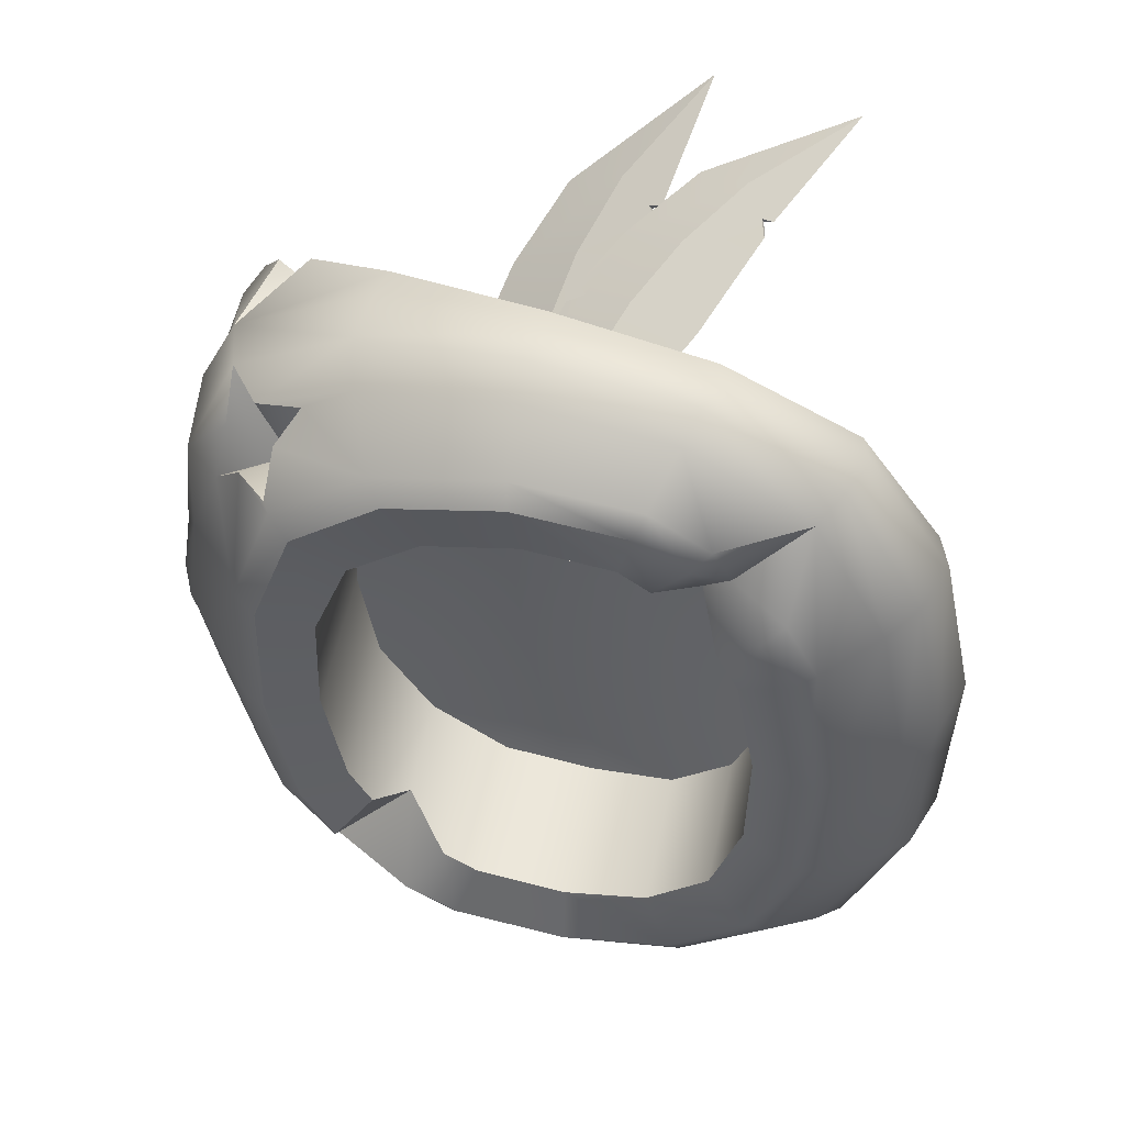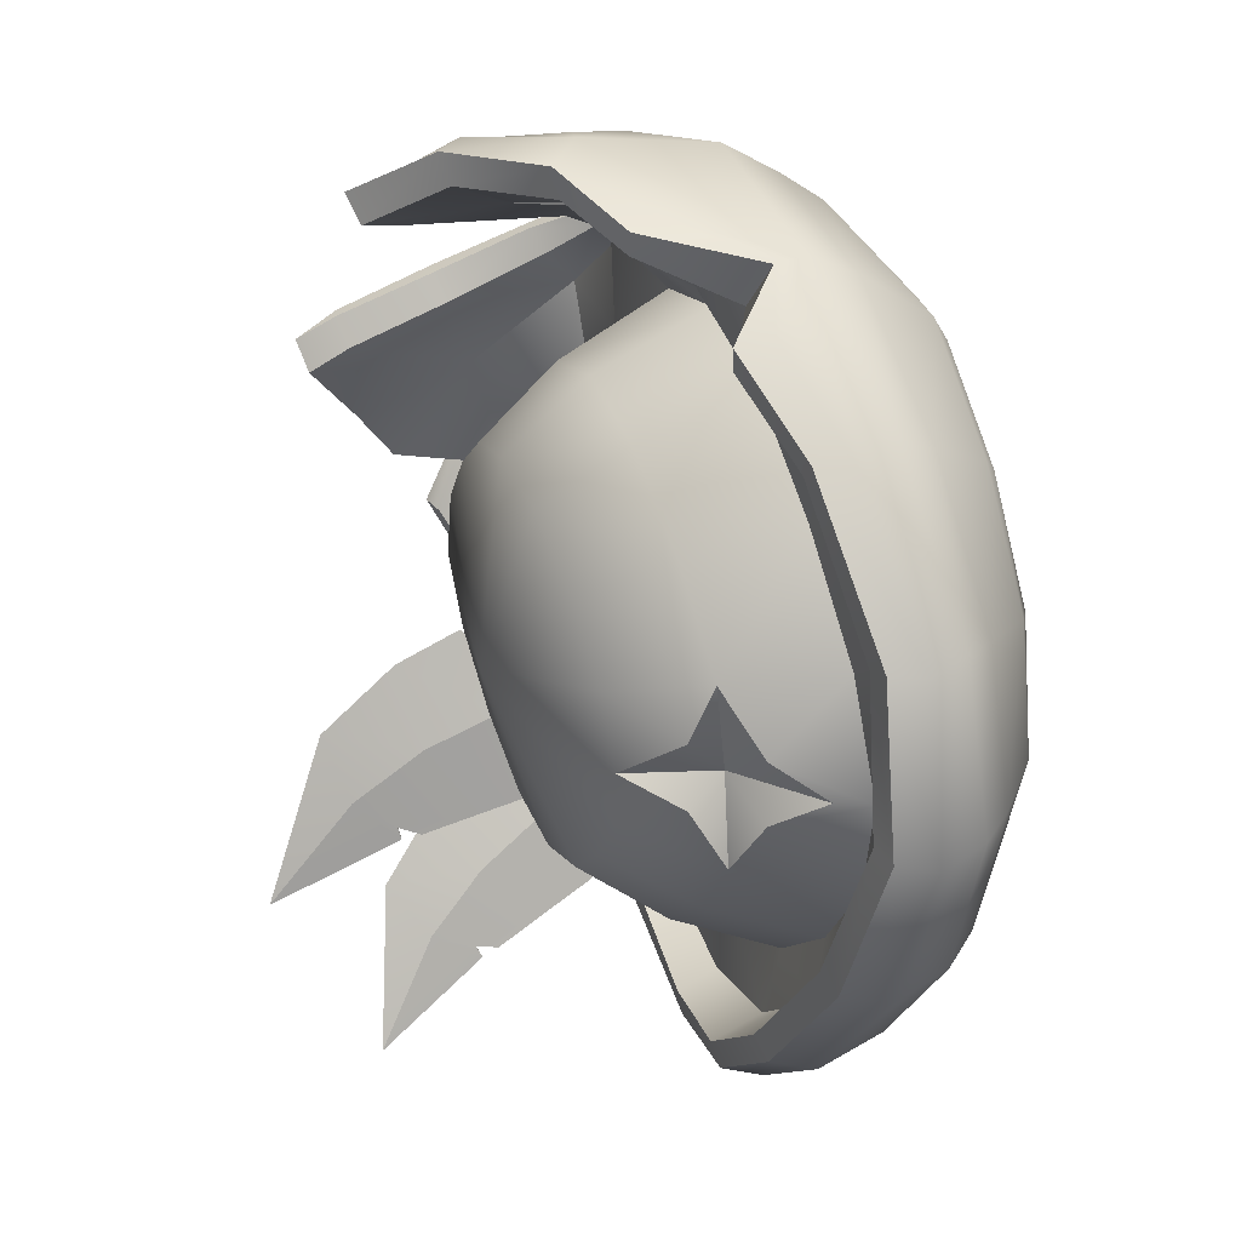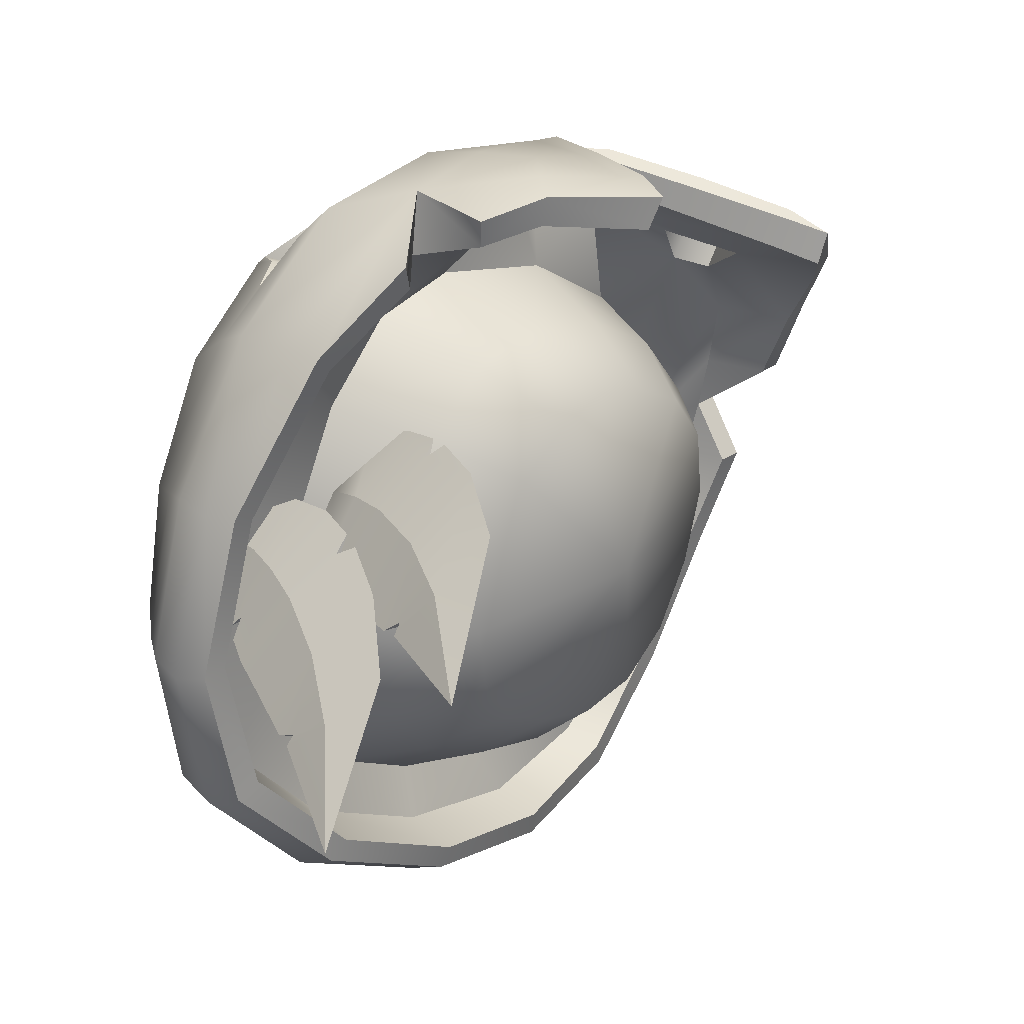
<metadata>
{"format":"obj","ext":"obj","renderer":"f3d","projection":"perspective","resolution":1024,"background":"white","views":[{"elev":-42.8,"azim":94.4,"up":"+Y"},{"elev":-18.2,"azim":-103.6,"up":"+Z"},{"elev":-1.4,"azim":127.7,"up":"+Z"}]}
</metadata>
<code>
o character_pirateGhost_hat_Cube.199
v -0.3719 1.183 -0.3008
v 0.3721 1.331 0.2884
v -0.4616 1.138 -0.3655
v 0.4615 1.322 0.3734
v -0.3421 1.432 -0.3561
v -0.3424 1.617 0.2304
v 0.3421 1.432 -0.3561
v 0.3424 1.617 0.2304
v -0.5925 1.627 0.471
v -0.5789 1.252 -0.5558
v 0.5789 1.252 -0.5558
v -0.4072 1.593 0.2945
v -0.3779 1.345 -0.4588
v 0.3779 1.345 -0.4588
v 0.4072 1.593 0.2945
v -0.2225 1.877 0.09526
v -0.2309 1.699 -0.3936
v 0.2309 1.699 -0.3936
v 0.2225 1.877 0.09526
v -1e-06 1.108 -0.4763
v -1e-06 1.214 -0.7175
v -1e-06 1.35 0.4922
v -1e-06 1.158 -0.3895
v -1e-06 1.358 0.3899
v -1e-06 1.403 -0.4447
v -1e-06 1.654 0.3382
v -1e-06 1.306 -0.5736
v -1e-06 1.645 0.428
v -1e-06 1.673 -0.463
v -1e-06 1.896 0.17
v -0.6034 1.228 -0.01101
v -0.756 1.423 -0.04803
v 0.6034 1.228 -0.01101
v 0.756 1.423 -0.04803
v -0.4877 1.253 -0.02219
v 0.4877 1.253 -0.02219
v -0.4496 1.524 -0.08071
v 0.4496 1.524 -0.08071
v -0.5131 1.48 -0.08237
v 0.5131 1.48 -0.08237
v -0.311 1.786 -0.1517
v 0.311 1.786 -0.1517
v -1e-06 1.863 -0.1704
v -1e-06 1.624 -0.09639
v -0.7551 1.488 -0.08028
v -0.5781 1.319 -0.6021
v -1e-06 1.322 -0.7801
v 0.5781 1.319 -0.6021
v 0.7551 1.488 -0.08028
v -0.5895 1.845 0.454
v 0.2943 2.056 0.5219
v -0.2943 2.056 0.5219
v -1e-06 1.662 0.6621
v -1e-06 1.633 0.6
v 0.1111 1.726 0.6506
v 0.08921 1.76 0.6572
v -0.08921 1.76 0.6572
v -0.1111 1.726 0.6506
v -1e-06 1.641 0.6584
v -0.5724 1.28 0.2005
v -0.5402 1.523 0.4611
v -0.7174 1.322 -0.3316
v -0.4932 1.151 -0.407
v -0.2575 1.115 -0.4512
v 0.323 1.221 -0.681
v 0.5725 1.178 -0.2111
v 0.7191 1.537 0.2404
v 0.4924 1.361 0.4054
v 0.2574 1.344 0.4667
v -0.4622 1.296 0.1473
v -0.2072 1.164 -0.369
v 0.4622 1.213 -0.1799
v 0.2073 1.352 0.3672
v -0.431 1.573 0.09066
v -0.1931 1.406 -0.4278
v 0.4308 1.47 -0.2384
v 0.1933 1.644 0.3186
v -1e-06 1.326 -0.6768
v -0.6825 1.481 -0.05967
v -0.5208 1.337 -0.5211
v -0.4779 1.406 -0.2922
v 0.2085 1.314 -0.5487
v 0.4922 1.546 0.1269
v -0.2531 1.619 0.3906
v -0.2964 1.736 -0.2893
v 0.1286 1.676 -0.4517
v 0.2904 1.837 -0.01181
v -0.1226 1.892 0.1579
v 0.3241 1.761 0.1992
v 0.2575 1.115 -0.4512
v -0.323 1.221 -0.681
v -0.2574 1.344 0.4667
v 0.2072 1.164 -0.369
v -0.2073 1.352 0.3672
v 0.1931 1.406 -0.4278
v -0.1933 1.644 0.3186
v -0.2085 1.314 -0.5487
v 0.2531 1.619 0.3906
v -0.1286 1.676 -0.4517
v 0.1226 1.892 0.1579
v -1e-06 1.504 -0.536
v -1e-06 1.117 -0.5291
v -0.5725 1.178 -0.2111
v -0.7191 1.538 0.2402
v 0.5724 1.28 0.2005
v 0.7174 1.322 -0.3316
v -0.4622 1.213 -0.1799
v 0.4622 1.296 0.1473
v -0.4308 1.47 -0.2384
v 0.431 1.573 0.09066
v -0.4922 1.546 0.1269
v 0.4779 1.406 -0.2922
v -0.2904 1.837 -0.01181
v 0.2964 1.736 -0.2893
v -0.4345 1.655 -0.1234
v 0.4345 1.655 -0.1234
v 0.5208 1.337 -0.5211
v 0.6825 1.481 -0.05967
v 0.6443 1.255 -0.01488
v -0.6443 1.255 -0.01488
v -0.7166 1.375 -0.3682
v 0.3225 1.314 -0.7382
v 0.7196 1.647 0.2074
v -0.5831 1.866 0.3541
v -0.5693 1.387 -0.5954
v 0.5693 1.387 -0.5954
v -0.3225 1.314 -0.7382
v -1e-06 1.401 -0.772
v 0.7166 1.375 -0.3682
v 0.7439 1.547 -0.08781
v -0.7439 1.547 -0.08781
v -0.5325 1.727 0.3903
v -0.2521 2.073 0.5279
v -0.241 2.049 0.4547
v 0.2521 2.073 0.5279
v 0.235 2.076 0.5083
v 0.4437 1.988 0.5111
v -0.4437 1.988 0.5111
v -0.2218 1.915 0.5864
v 0.2218 1.915 0.5864
v -1e-06 1.686 0.6595
v -0.06107 1.662 0.6589
v 0.06107 1.662 0.6589
v -0.131 1.684 0.571
v 0.131 1.684 0.571
v 0.07362 1.747 0.5876
v -0.06962 1.774 0.6302
v -0.3544 1.657 0.5973
v -1e-06 1.55 0.6153
v 0.3659 1.668 0.5976
v -1e-06 1.784 0.308
v -0.6155 1.885 0.389
v -0.5354 1.404 -0.562
v 0.5354 1.404 -0.562
v -1e-06 1.424 -0.7308
v 0.7005 1.546 -0.08536
v -0.7005 1.546 -0.08536
v -0.235 2.076 0.5083
v 0.241 2.049 0.4547
v 0.06962 1.774 0.6302
v -0.07362 1.747 0.5876
v -0.5496 1.21 -0.5039
v 0.5496 1.21 -0.5039
v -1e-06 1.167 -0.6512
v 0.7178 1.358 -0.03307
v -0.7178 1.358 -0.03307
v -1e-06 1.386 0.5302
v -0.3241 1.761 0.1992
v 0.3199 1.539 -0.4427
v 0.3998 1.817 0.5779
v -0.6812 1.273 -0.2973
v 0.3067 1.176 -0.6181
v 0.68 1.449 0.2396
v 0.175 1.921 0.5949
v 0.6481 1.605 0.1966
v 0.2902 1.324 -0.6402
v 0.1805 1.782 0.2809
v -0.1762 1.511 -0.5168
v 0.4067 1.59 -0.3024
v -0.409 1.716 0.05625
v 0.1762 1.511 -0.5168
v 0.3182 1.825 0.4854
v -0.1805 1.782 0.2809
v -0.6469 1.389 -0.3155
v -0.1653 1.9 0.5202
v -0.3067 1.176 -0.6181
v -0.4067 1.59 -0.3024
v 0.409 1.716 0.05625
v 0.6469 1.389 -0.3155
v 0.6812 1.273 -0.2973
v -0.68 1.449 0.2396
v -0.7059 1.436 -0.367
v 0.3176 1.389 -0.73
v 0.711 1.71 0.1863
v -0.3176 1.389 -0.73
v 0.7059 1.436 -0.367
v -0.2902 1.324 -0.6402
v -0.1751 1.921 0.5949
v -0.4769 2.026 0.4659
v 0.4769 2.026 0.4659
v 0.1653 1.9 0.5202
v -0.2845 2.137 0.4806
v 0.2912 2.11 0.424
v 0.2642 1.567 0.5952
v -1e-06 1.677 0.6123
v 0.3561 1.913 0.5636
v 0.04178 1.7 0.6572
v -0.04178 1.7 0.6572
v -1e-06 1.701 0.6375
v 0.2845 2.137 0.4806
v -0.2912 2.11 0.424
v 0.1579 1.927 0.5689
v 0.4592 2.002 0.4208
v -0.4592 2.002 0.4208
v 0.6645 1.446 -0.3471
v -0.2984 1.411 -0.6901
v 0.6696 1.7 0.1703
v 0.2984 1.411 -0.6901
v -0.6645 1.446 -0.3471
v -0.1579 1.927 0.5689
v -0.6112 1.314 0.2174
v 0.6114 1.197 -0.2361
v -0.2752 1.125 -0.5016
v 0.6112 1.314 0.2174
v 0.2752 1.125 -0.5016
v -0.6114 1.197 -0.2361
v 0.2736 1.382 0.5045
v -0.2736 1.382 0.5045
v -0.3607 1.903 0.5651
v 0.6039 1.487 -0.1468
v 0.7583 1.799 -0.4417
v 0.583 1.542 -0.04464
v 0.7463 1.885 -0.3536
v 0.6517 1.428 -0.2378
v 0.6308 1.484 -0.1356
v 0.7851 1.796 -0.4305
v 0.8596 1.865 -0.631
v 0.5814 1.343 -0.08939
v 0.6853 1.623 -0.2218
v 0.6508 1.626 -0.2362
v 0.701 1.521 -0.3336
v 0.7001 1.722 -0.3287
v 0.7316 1.593 -0.3894
v 0.7326 1.718 -0.3152
v 0.6815 1.812 -0.2155
v 0.6017 1.633 -0.0675
v 0.6555 1.55 -0.1709
v 0.623 1.553 -0.1844
v 0.7742 1.715 -0.4504
v 0.7758 1.702 -0.4693
v 0.7657 1.716 -0.4539
v 0.7658 1.674 -0.4522
v 0.6366 1.697 -0.1482
v 0.6392 1.734 -0.1329
v 0.6453 1.696 -0.1445
v 0.6265 1.703 -0.1098
v 0.6711 1.492 -0.2562
v 0.6814 1.483 -0.296
v 0.6623 1.493 -0.2598
v 0.6697 1.466 -0.2718
v 0.4577 1.552 -0.04297
v 0.6646 1.961 -0.23
v 0.4151 1.581 0.07454
v 0.633 2.026 -0.1168
v 0.5271 1.516 -0.1449
v 0.4845 1.545 -0.02738
v 0.6914 1.955 -0.2144
v 0.8045 2.084 -0.388
v 0.4734 1.531 -0.04151
v 0.5534 1.715 -0.06673
v 0.5188 1.723 -0.08681
v 0.5936 1.64 -0.2084
v 0.5848 1.849 -0.1461
v 0.6338 1.731 -0.2396
v 0.6173 1.841 -0.1272
v 0.5415 1.911 -0.006807
v 0.436 1.682 0.08028
v 0.5149 1.624 -0.04033
v 0.4825 1.632 -0.0592
v 0.6861 1.875 -0.2601
v 0.6916 1.867 -0.2831
v 0.6776 1.877 -0.2651
v 0.6789 1.834 -0.2751
v 0.4855 1.772 0.02153
v 0.4843 1.806 0.04848
v 0.4943 1.769 0.02664
v 0.4676 1.768 0.0612
v 0.5488 1.588 -0.1421
v 0.5674 1.589 -0.184
v 0.54 1.59 -0.1472
v 0.5511 1.565 -0.1658
v 0.5406 1.79 0.4932
v 0.6369 1.846 0.3434
v 0.5565 1.945 0.4217
v 0.5241 1.721 0.3823
v 0.5293 1.925 0.3831
v 0.6033 1.827 0.3111
v -0.284 1.342 0.3305
v -0.4232 1.311 0.2084
v -0.3625 1.423 0.2698
v -0.3722 1.332 0.4142
v -0.5129 1.303 0.2933
v -0.5177 1.446 0.4349
v 0.405 1.545 0.5268
v 0.4994 1.384 0.4136
v 0.6182 1.482 0.3375
v 0.5925 1.627 0.471
v 0.4745 1.482 0.4689
v 0.4724 1.516 0.3804
v 0.5564 1.456 0.3938
v 0.5783 1.542 0.4282
v 0.4994 1.572 0.496
v -0.5207 1.835 0.4989
v -0.3747 1.716 0.5908
v -0.2204 1.758 0.6198
v -0.3348 1.898 0.4666
v -0.2548 1.778 0.5144
v -0.3158 1.758 0.4677
v -0.3895 1.793 0.4537
v -0.4017 1.81 0.5027
v -0.3418 1.766 0.5204
v -0.3039 1.79 0.5433
v -0.3481 1.869 0.5176
v -0.675 1.715 0.292
v -0.7321 1.591 0.1061
v -0.7152 1.587 0.2237
v -0.6711 1.783 0.271
v -0.723 1.651 0.08614
v -0.6619 1.555 0.09365
v -0.5973 1.659 0.2818
v -0.5506 1.568 0.153
v -0.6373 1.606 0.1914
v -0.6817 1.64 0.07026
v -0.6305 1.775 0.2535
v -0.3603 1.404 -0.4539
v -0.2473 1.592 -0.45
v -0.2611 1.539 -0.3863
v -0.2873 1.482 -0.4759
v -0.3714 1.506 -0.4016
v -0.3324 1.615 -0.3716
v 0.2884 1.173 -0.3354
v 0.422 1.2 -0.2336
v 0.3622 1.264 -0.3189
v 0.5106 1.156 -0.2974
v 0.3586 1.127 -0.4087
v 0.4343 1.207 -0.3675
v 0.541 1.17 -0.338
v 0.3886 1.139 -0.4524
v -0.2348 1.568 0.4977
v -0.2693 1.468 0.5465
v -0.154 1.56 0.6036
v -0.1677 1.612 0.6255
v -0.3629 1.551 0.5473
f 226 171 162 63
f 166 32 62 171
f 171 62 10 162
f 164 21 65 172
f 172 65 11 163
f 120 166 171 226
f 67 307 311
f 165 34 67 173
f 227 308 304 204
f 102 164 172 225
f 51 135 174 140
f 174 212 160 56
f 140 174 56 55
f 1 5 109 107
f 108 110 38 36
f 3 64 71 1
f 70 60 31 35
f 7 95 93 341 343
f 71 64 20 23
f 4 69 73 2
f 72 66 33 36
f 24 22 92 94
f 73 69 22 24
f 38 110 44
f 8 44 110
f 94 92 301 298
f 107 109 37 35
f 93 90 345 341
f 94 96 26 24
f 23 25 75 71
f 93 95 25 23
f 48 129 106 11
f 292 137 206 170
f 97 197 80 13
f 197 216 153 80
f 182 295 15
f 176 82 14 117
f 118 40 83 175
f 175 217 156 118
f 117 154 218 176
f 183 84 28 151
f 28 98 177 151
f 177 89 19 100
f 151 177 100 30
f 28 144 54
f 112 40 118 189
f 330 334 124 132
f 175 83 15 295
f 78 197 97 27
f 145 182 98
f 124 214 316 319 132
f 29 99 43
f 17 43 99
f 97 178 101 27
f 81 187 339
f 101 178 99 29
f 338 335 337
f 112 179 116 40
f 179 169 18 114
f 116 179 114 42
f 179 112 14 169
f 111 180 115 39
f 180 168 16 113
f 115 180 113 41
f 180 111 12 168
f 82 181 169 14
f 181 101 29 86
f 169 181 86 18
f 17 85 43
f 41 43 85
f 112 189 117 14
f 316 211 134
f 199 202 211 214
f 40 116 188 83
f 12 84 183 168
f 183 151 30 88
f 168 183 88 16
f 21 47 122 65
f 106 129 49 34
f 184 81 13 80
f 78 27 82 176
f 176 218 155 78
f 80 153 219 184
f 24 26 77 73
f 71 75 5 1
f 35 37 74 70
f 73 77 8 2
f 5 75 44
f 25 44 75
f 23 20 90 93
f 70 74 6 300 299
f 36 33 105 108
f 90 225 348 345
f 158 220 185 134
f 201 145 146
f 223 186 164 102
f 162 10 91 186
f 186 91 21 164
f 119 165 173 224
f 26 96 44
f 6 44 96
f 19 87 43
f 42 43 87
f 27 101 181 82
f 97 338 178
f 187 115 41 85
f 336 17 99
f 39 115 187 81
f 83 188 89 15
f 188 116 42 87
f 89 188 87 19
f 42 114 43
f 18 43 114
f 10 46 127 91
f 65 122 48 11
f 132 319 318
f 295 297 217 175
f 118 156 215 189
f 36 38 76 72
f 302 221 60
f 8 77 44
f 26 44 77
f 35 31 103 107
f 108 105 4 2
f 107 103 3 1
f 344 66 72 342
f 222 190 165 119
f 163 11 106 190
f 190 106 34 165
f 63 162 186 223
f 221 191 166 120
f 61 9 104 191
f 191 104 32 166
f 225 172 163 348
f 220 147 161 185
f 157 219 192 131
f 192 125 46 121
f 131 192 121 45
f 219 153 125 192
f 155 218 193 128
f 193 126 48 122
f 128 193 122 47
f 218 154 126 193
f 156 217 194 130
f 294 200 137 292
f 130 194 123 49
f 58 148 352
f 9 61 353
f 228 350 353
f 182 213 296 295
f 153 216 195 125
f 195 128 47 127
f 125 195 127 46
f 216 155 128 195
f 154 215 196 126
f 196 130 49 129
f 126 196 129 48
f 215 156 130 196
f 79 157 333 329
f 333 157 131 328
f 104 325 45 32
f 79 329 331 111 39
f 78 155 216 197
f 32 45 121 62
f 91 127 47 21
f 152 327 324 50
f 62 121 46 10
f 133 52 139 198
f 198 139 58 57
f 198 220 158 133
f 189 215 154 117
f 111 331 330 132 12
f 58 139 229 315
f 328 131 45 325
f 124 334 327 152
f 200 210 135 51 137
f 199 152 50 138
f 203 213 182
f 214 124 152 199
f 217 297 293 194
f 203 210 200 213
f 67 123 292 307
f 160 212 201 146
f 159 203 182
f 16 88 43
f 30 43 88
f 30 100 43
f 19 43 100
f 18 86 43
f 29 43 86
f 41 113 43
f 16 43 113
f 25 95 44
f 7 44 95
f 7 76 44
f 38 44 76
f 37 109 44
f 5 44 109
f 6 74 44
f 37 44 74
f 211 202 158 134
f 141 57 208
f 212 136 159 201
f 210 203 159 136
f 144 185 161
f 145 54 205 146
f 211 316 214
f 227 204 149 167
f 224 173 306 310
f 55 143 204 150
f 59 149 204 143
f 142 352 351 149
f 307 292 150
f 144 317 316 134 185
f 209 205 161 147
f 54 144 161 205
f 318 317 144
f 292 170 150
f 51 140 206
f 55 170 206 140
f 53 143 207 141
f 55 56 207 143
f 53 141 208 142
f 56 141 207
f 58 142 208 57
f 59 53 142
f 59 143 53
f 28 54 145
f 201 159 182 145
f 177 98 15 89
f 56 160 209 141
f 141 209 147 57
f 135 210 136
f 92 228 301
f 60 221 120 31
f 347 163 190 222
f 66 222 119 33
f 3 63 223 64
f 64 223 102 20
f 33 119 224 105
f 105 224 68 4
f 20 102 225 90
f 344 347 222 66
f 31 120 226 103
f 103 226 63 3
f 4 68 227 69
f 69 227 167 22
f 22 167 228 92
f 303 61 191 221
f 55 150 170
f 52 138 229
f 9 148 314
f 79 39 81 184
f 160 146 205 209
f 137 51 206
f 139 52 229
f 49 123 67 34
f 2 8 110 108
f 6 96 94 298 300
f 184 219 157 79
f 52 133 202 199 138
f 296 213 200 294
f 194 293 292 123
f 292 293 297
f 292 295 296
f 294 292 296
f 295 292 297
f 298 301 303 300
f 300 303 302 299
f 302 303 221
f 301 228 303
f 299 302 60 70
f 304 308 309
f 305 310 309
f 306 311 309
f 307 312 309
f 150 204 304 312
f 311 307 309
f 310 306 309
f 308 305 309
f 312 304 309
f 307 150 312
f 68 305 308 227
f 68 224 310 305
f 173 67 311 306
f 323 229 313 320
f 50 313 229 138
f 320 313 314 321
f 321 322 317 318
f 84 318 144
f 323 322 315 229
f 148 58 315 314
f 316 317 322 323
f 314 315 322 321
f 319 320 321 318
f 316 323 320 319
f 12 132 318
f 50 9 314 313
f 324 326 104
f 326 325 104
f 329 332 331
f 332 330 331
f 324 327 326
f 326 328 325
f 329 333 332
f 332 334 330
f 327 334 332 326
f 326 332 333 328
f 50 324 104 9
f 28 84 144
f 28 145 98
f 84 12 318
f 98 182 15
f 202 133 158
f 135 136 212 174
f 57 147 220 198
f 17 336 337
f 178 338 337
f 335 339 337
f 187 340 337
f 340 187 85
f 339 187 337
f 340 17 337
f 336 178 337
f 178 336 99
f 17 340 85
f 13 81 339 335
f 13 335 338 97
f 347 346 163
f 346 348 163
f 347 344 346
f 346 345 348
f 344 342 343 346
f 346 343 341 345
f 72 76 7 343 342
f 149 351 350 228
f 349 350 351
f 349 351 352
f 349 352 148
f 349 148 353
f 349 353 350
f 59 142 149
f 167 149 228
f 303 228 353
f 142 58 352
f 61 303 353
f 148 9 353
f 242 245 233 231
f 245 244 236 233
f 240 253 254 245 242
f 231 237 250 251
f 234 238 230
f 243 242 231 251 252
f 233 237 231
f 244 243 252 249 236
f 236 237 233
f 253 256 255
f 232 238 235
f 230 238 232
f 235 238 234
f 234 230 248 259 260
f 255 239 244 245 254
f 235 234 260 257 247
f 241 240 242 243
f 239 241 243 244
f 248 246 256 253 240
f 246 247 239 255 256
f 230 232 246 248
f 232 235 247 246
f 247 257 258 241 239
f 259 248 240 241 258
f 257 260 259
f 259 258 257
f 255 254 253
f 250 237 236 249
f 251 250 249
f 249 252 251
f 273 276 264 262
f 276 275 267 264
f 271 284 285 276 273
f 262 268 281 282
f 265 269 261
f 274 273 262 282 283
f 264 268 262
f 275 274 283 280 267
f 267 268 264
f 284 287 286
f 263 269 266
f 261 269 263
f 266 269 265
f 265 261 279 290 291
f 286 270 275 276 285
f 266 265 291 288 278
f 272 271 273 274
f 270 272 274 275
f 279 277 287 284 271
f 277 278 270 286 287
f 261 263 277 279
f 263 266 278 277
f 278 288 289 272 270
f 290 279 271 272 289
f 288 291 290
f 290 289 288
f 286 285 284
f 281 268 267 280
f 282 281 280
f 280 283 282

</code>
